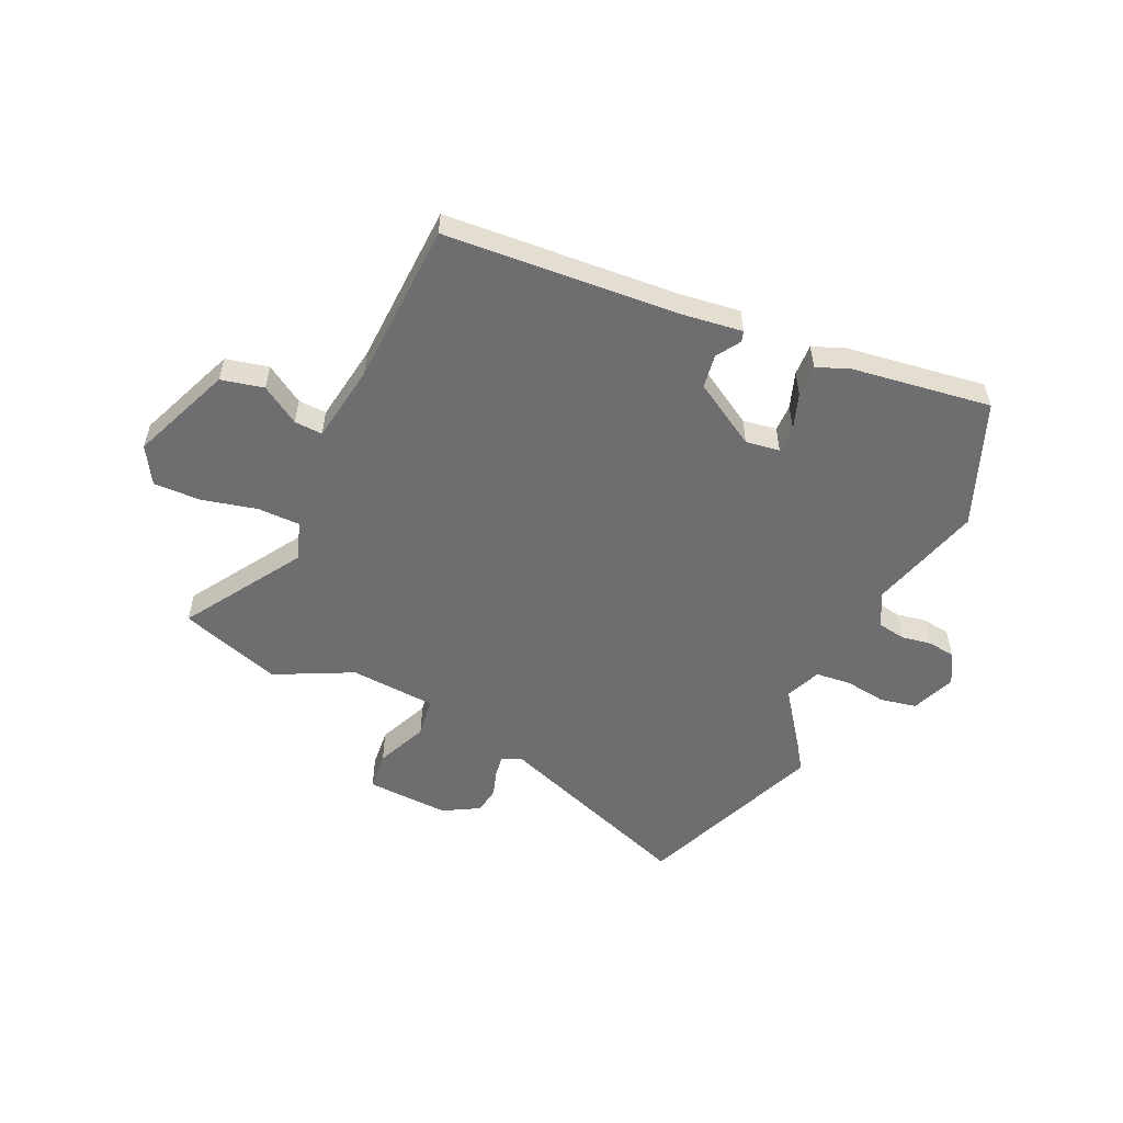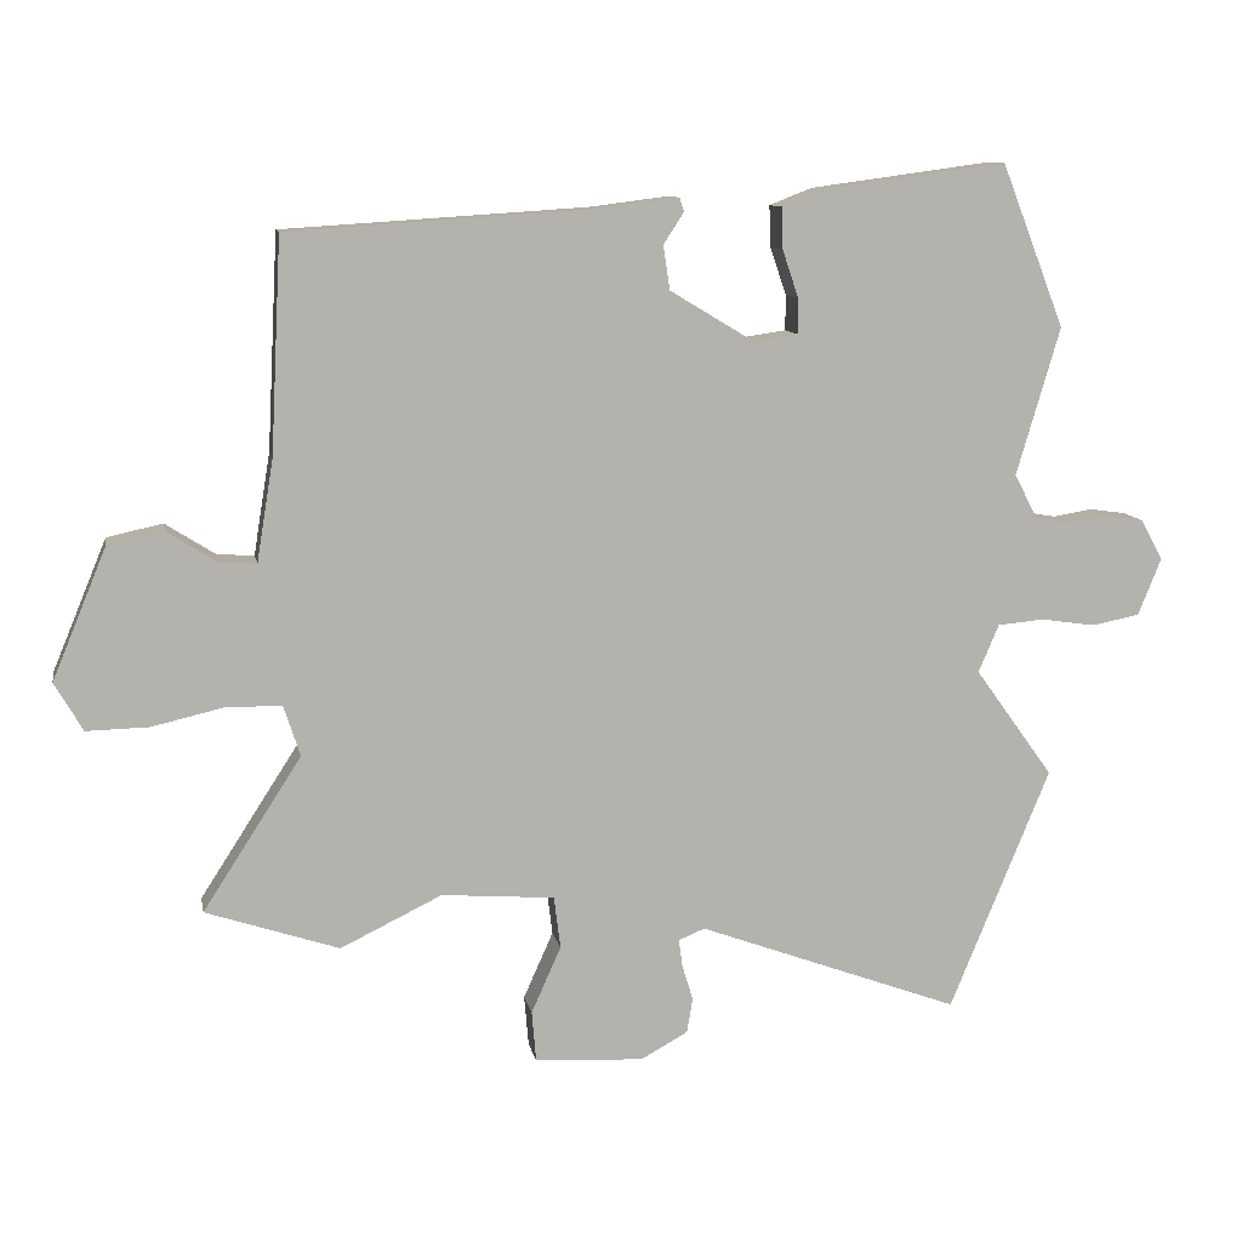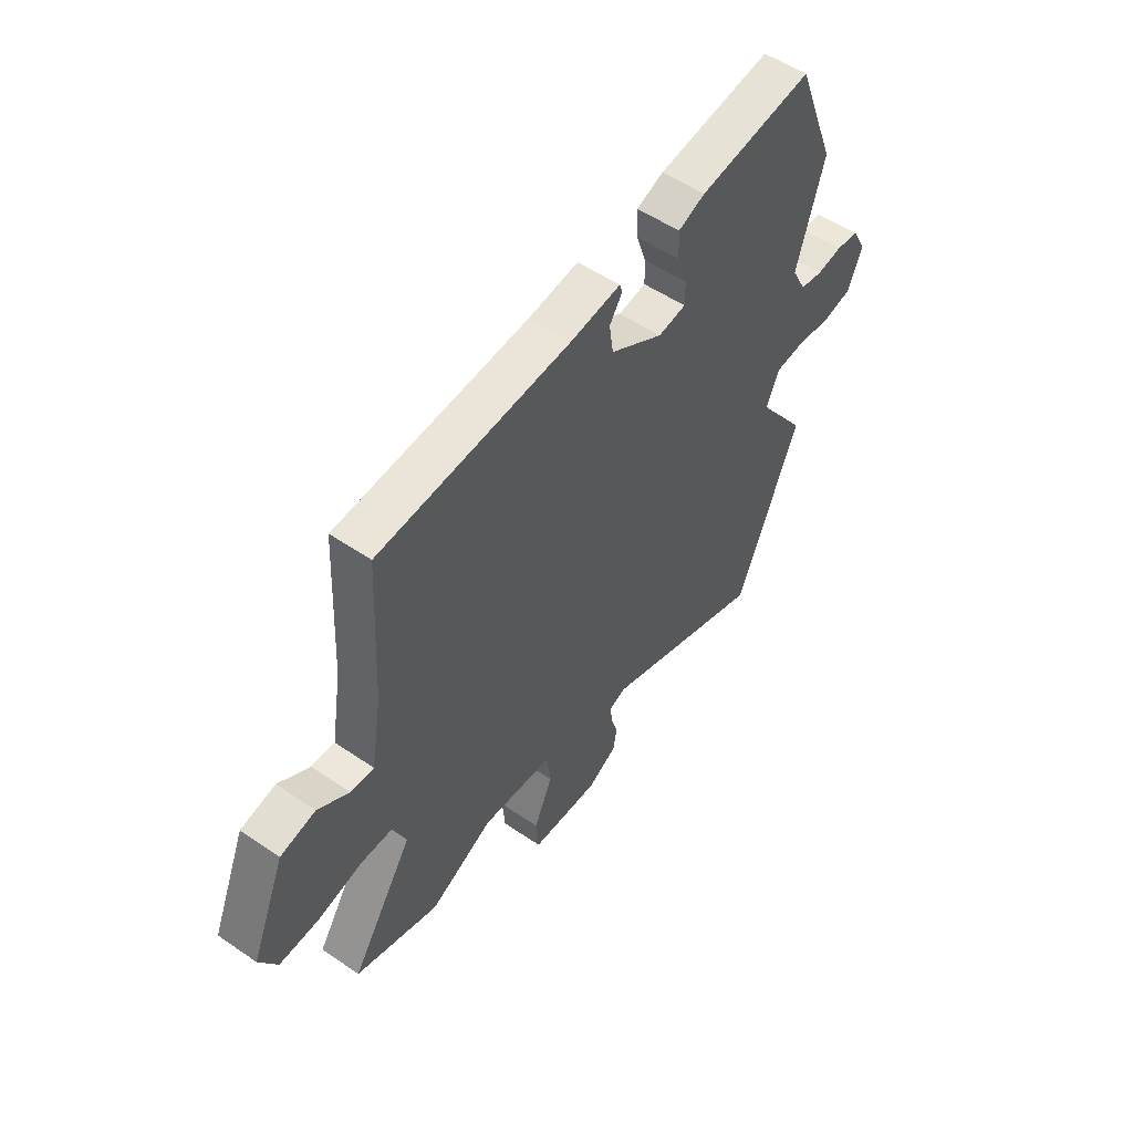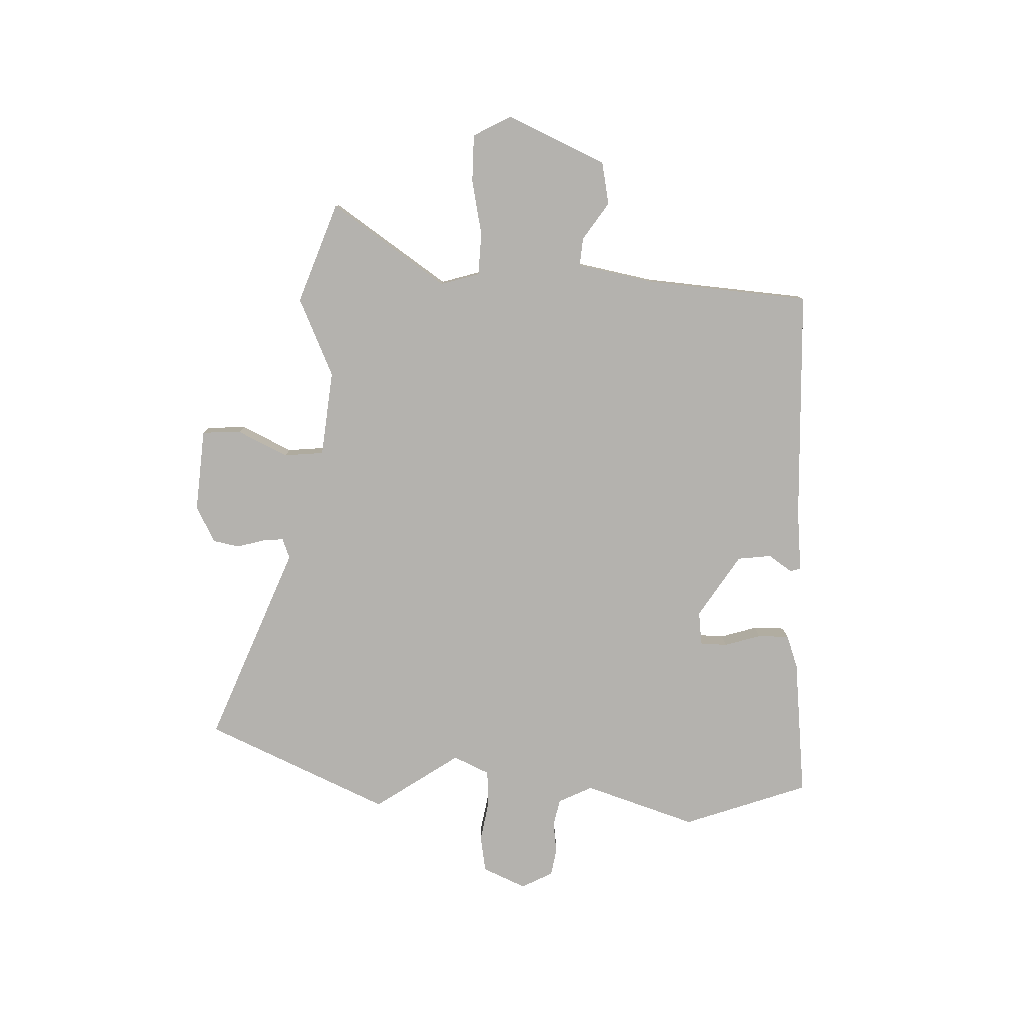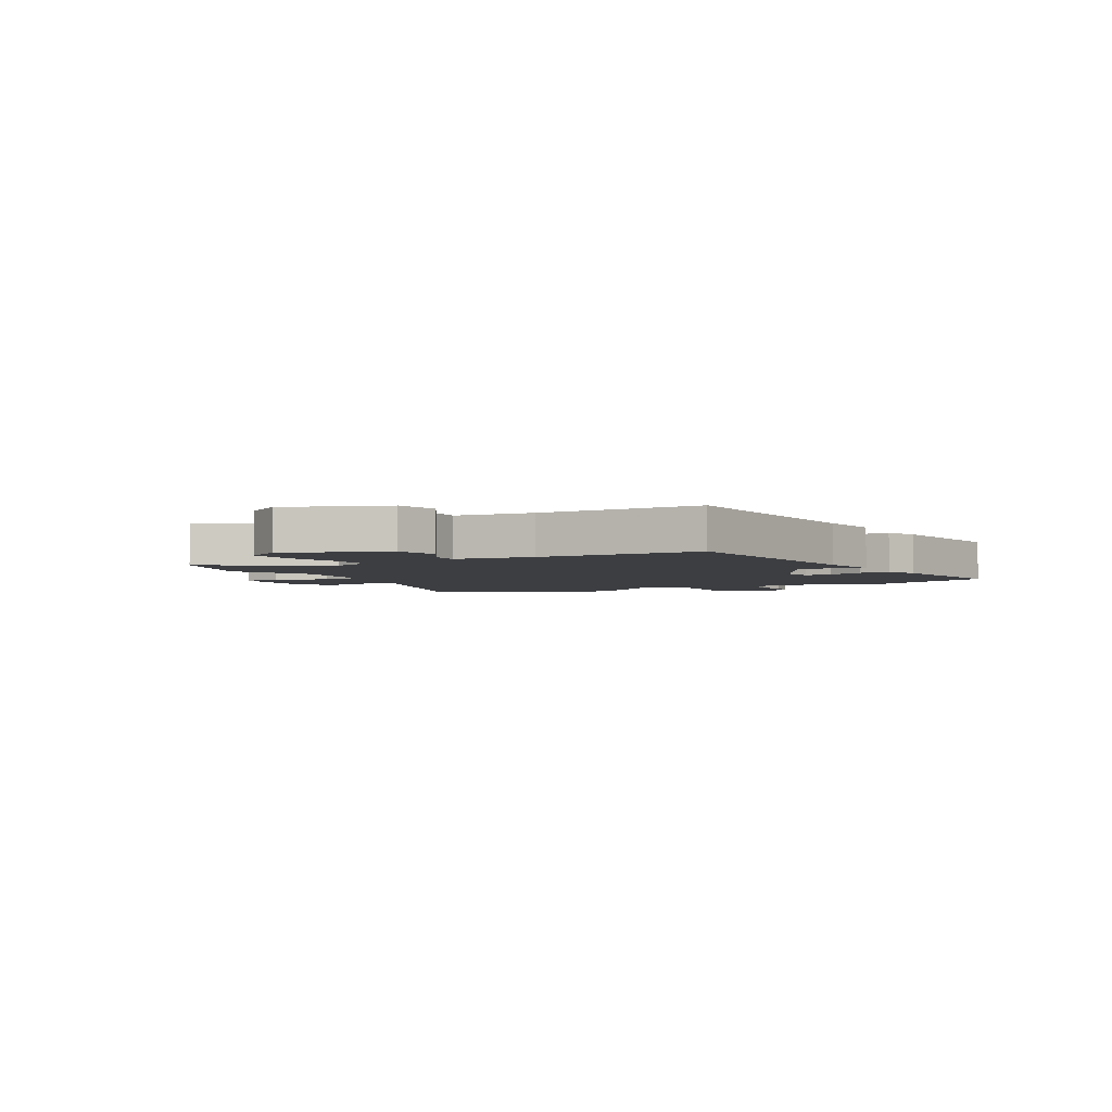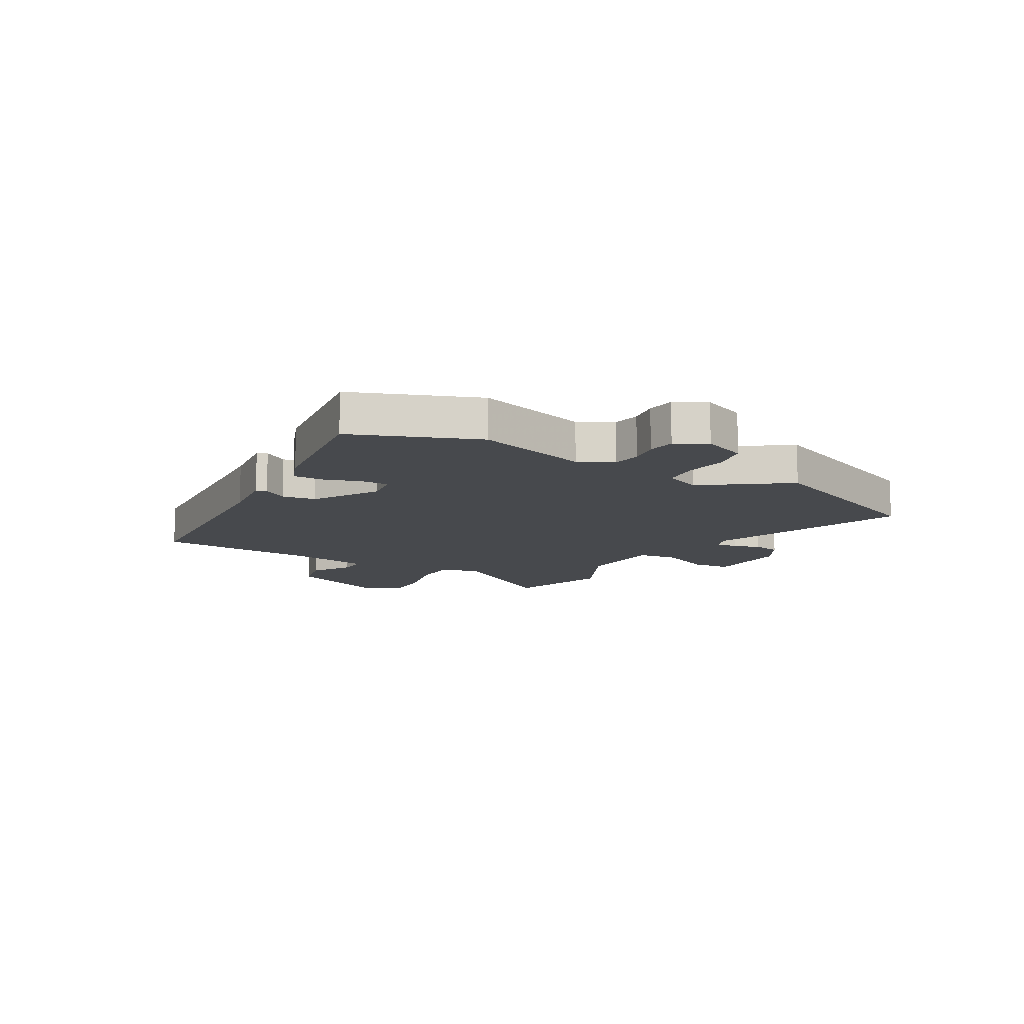
<metadata>
{"format":"obj","ext":"obj","renderer":"f3d","projection":"perspective","resolution":1024,"background":"white","views":[{"elev":-54.4,"azim":-24.2,"up":"+Y"},{"elev":10.4,"azim":-10.6,"up":"+Z"},{"elev":53.2,"azim":-53.8,"up":"+Z"},{"elev":-79.8,"azim":-93.5,"up":"+Y"},{"elev":-3.6,"azim":-59.5,"up":"+Y"},{"elev":-12.0,"azim":60.0,"up":"+Y"}]}
</metadata>
<code>
v 0.486 0.07 0.535
v 0.573 0.07 0.311
v 0.513 0.07 0.107
v 0.545 0.07 0.046
v 0.595 0.07 0.037
v 0.65 0.07 0.046
v 0.7 0.07 0.039
v 0.731 0.07 -0.017
v 0.699 0.07 -0.096
v 0.633 0.07 -0.109
v 0.558 0.07 -0.098
v 0.494 0.07 -0.104
v 0.466 0.07 -0.17
v 0.574 0.07 -0.32
v 0.436 0.07 -0.655
v 0.074 0.07 -0.522
v 0.038 0.07 -0.537
v 0.043 0.07 -0.575
v 0.058 0.07 -0.624
v 0.05 0.07 -0.672
v -0.015 0.07 -0.708
v -0.165 0.07 -0.7
v -0.171 0.07 -0.63
v -0.13 0.07 -0.538
v -0.139 0.07 -0.466
v -0.295 0.07 -0.454
v -0.435 0.07 -0.522
v -0.619 0.07 -0.461
v -0.483 0.07 -0.25
v -0.506 0.07 -0.18
v -0.583 0.07 -0.179
v -0.682 0.07 -0.202
v -0.768 0.07 -0.204
v -0.807 0.07 -0.137
v -0.732 0.07 0.044
v -0.655 0.07 0.061
v -0.586 0.07 0.017
v -0.535 0.07 0.014
v -0.512 0.07 0.155
v -0.497 0.07 0.45
v -0.076 0.07 0.477
v 0.035 0.07 0.491
v 0.041 0.07 0.472
v 0.013 0.07 0.429
v 0.022 0.07 0.368
v 0.138 0.07 0.298
v 0.199 0.07 0.307
v 0.199 0.07 0.356
v 0.177 0.07 0.421
v 0.175 0.07 0.478
v 0.234 0.07 0.501
v 0.486 0 0.535
v 0.573 0 0.311
v 0.513 0 0.107
v 0.545 0 0.046
v 0.595 0 0.037
v 0.65 0 0.046
v 0.7 0 0.039
v 0.731 0 -0.017
v 0.699 0 -0.096
v 0.633 0 -0.109
v 0.558 0 -0.098
v 0.494 0 -0.104
v 0.466 0 -0.17
v 0.574 0 -0.32
v 0.436 0 -0.655
v 0.074 0 -0.522
v 0.038 0 -0.537
v 0.043 0 -0.575
v 0.058 0 -0.624
v 0.05 0 -0.672
v -0.015 0 -0.708
v -0.165 0 -0.7
v -0.171 0 -0.63
v -0.13 0 -0.538
v -0.139 0 -0.466
v -0.295 0 -0.454
v -0.435 0 -0.522
v -0.619 0 -0.461
v -0.483 0 -0.25
v -0.506 0 -0.18
v -0.583 0 -0.179
v -0.682 0 -0.202
v -0.768 0 -0.204
v -0.807 0 -0.137
v -0.732 0 0.044
v -0.655 0 0.061
v -0.586 0 0.017
v -0.535 0 0.014
v -0.512 0 0.155
v -0.497 0 0.45
v -0.076 0 0.477
v 0.035 0 0.491
v 0.041 0 0.472
v 0.013 0 0.429
v 0.022 0 0.368
v 0.138 0 0.298
v 0.199 0 0.307
v 0.199 0 0.356
v 0.177 0 0.421
v 0.175 0 0.478
v 0.234 0 0.501
f 1 2 3
f 51 1 3
f 50 51 3
f 49 50 3
f 48 49 3
f 47 48 3 4
f 46 47 4
f 45 46 4
f 41 42 43 44
f 41 44 45
f 40 41 45
f 39 40 45
f 38 39 45 4
f 35 36 37
f 34 35 37
f 33 34 37
f 32 33 37
f 31 32 37
f 30 31 37 38
f 38 4 5
f 30 38 5
f 29 30 5
f 5 6 7
f 29 5 7
f 28 29 7
f 27 28 7
f 26 27 7
f 22 23 24
f 21 22 24
f 20 21 24
f 19 20 24
f 18 19 24
f 17 18 24 25
f 16 17 25
f 13 14 15 16
f 12 13 16 25
f 9 10 11
f 8 9 11
f 7 8 11
f 7 11 12
f 7 12 25 26
f 54 53 52
f 54 52 102
f 54 102 101
f 54 101 100
f 54 100 99
f 55 54 99 98
f 55 98 97
f 55 97 96
f 95 94 93 92
f 96 95 92
f 96 92 91
f 96 91 90
f 55 96 90 89
f 88 87 86
f 88 86 85
f 88 85 84
f 88 84 83
f 88 83 82
f 89 88 82 81
f 56 55 89
f 56 89 81
f 56 81 80
f 58 57 56
f 58 56 80
f 58 80 79
f 58 79 78
f 58 78 77
f 75 74 73
f 75 73 72
f 75 72 71
f 75 71 70
f 75 70 69
f 76 75 69 68
f 76 68 67
f 67 66 65 64
f 76 67 64 63
f 62 61 60
f 62 60 59
f 62 59 58
f 63 62 58
f 77 76 63 58
f 1 52 53 2
f 2 53 54 3
f 3 54 55 4
f 4 55 56 5
f 5 56 57 6
f 6 57 58 7
f 7 58 59 8
f 8 59 60 9
f 9 60 61 10
f 10 61 62 11
f 11 62 63 12
f 12 63 64 13
f 13 64 65 14
f 14 65 66 15
f 15 66 67 16
f 16 67 68 17
f 17 68 69 18
f 18 69 70 19
f 19 70 71 20
f 20 71 72 21
f 21 72 73 22
f 22 73 74 23
f 23 74 75 24
f 24 75 76 25
f 25 76 77 26
f 26 77 78 27
f 27 78 79 28
f 28 79 80 29
f 29 80 81 30
f 30 81 82 31
f 31 82 83 32
f 32 83 84 33
f 33 84 85 34
f 34 85 86 35
f 35 86 87 36
f 36 87 88 37
f 37 88 89 38
f 38 89 90 39
f 39 90 91 40
f 40 91 92 41
f 41 92 93 42
f 42 93 94 43
f 43 94 95 44
f 44 95 96 45
f 45 96 97 46
f 46 97 98 47
f 47 98 99 48
f 48 99 100 49
f 49 100 101 50
f 50 101 102 51
f 51 102 52 1

</code>
